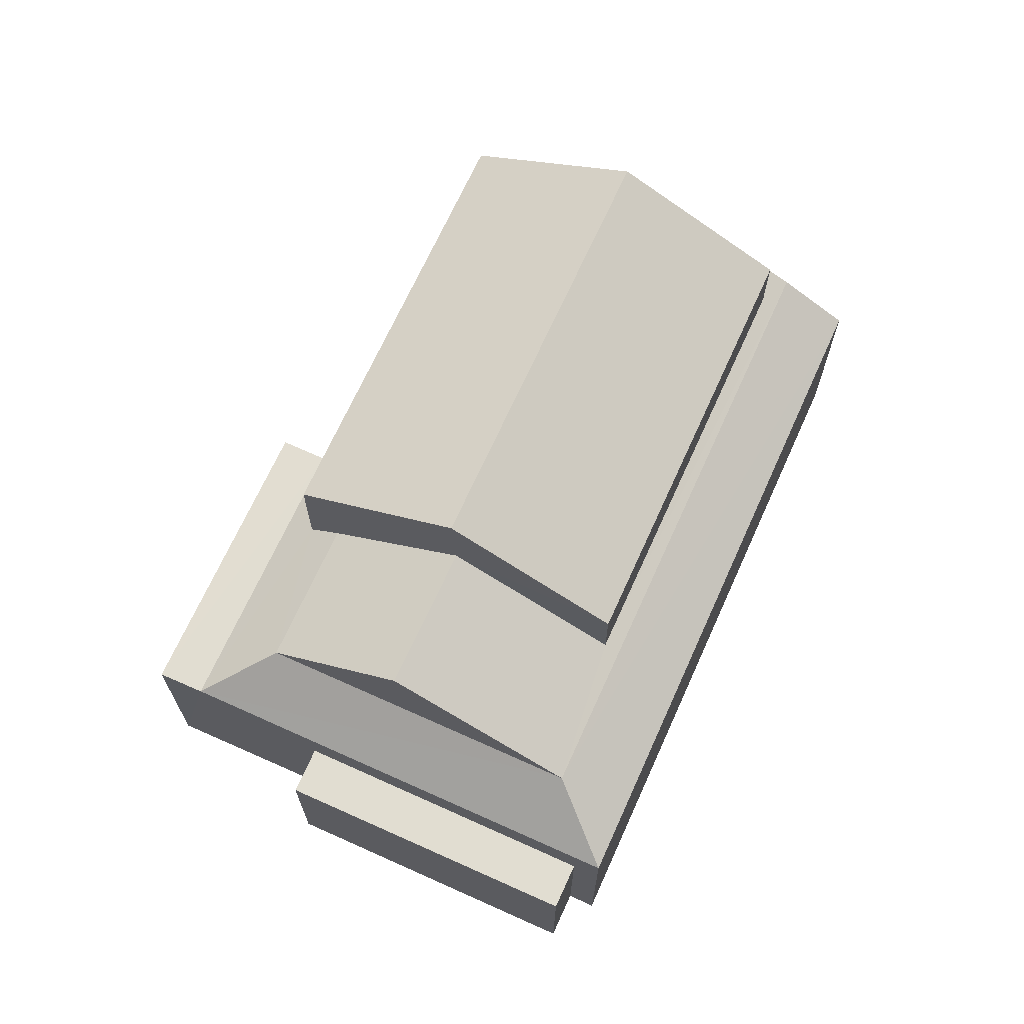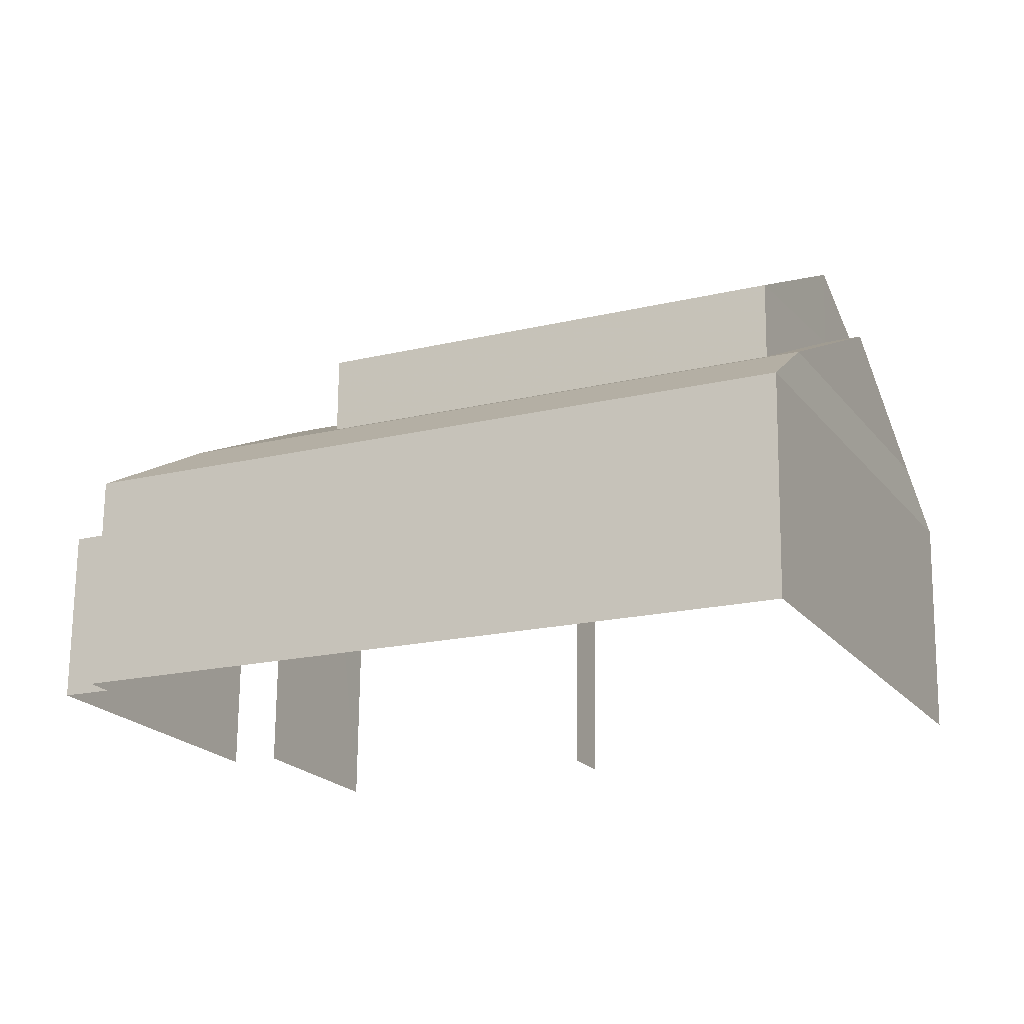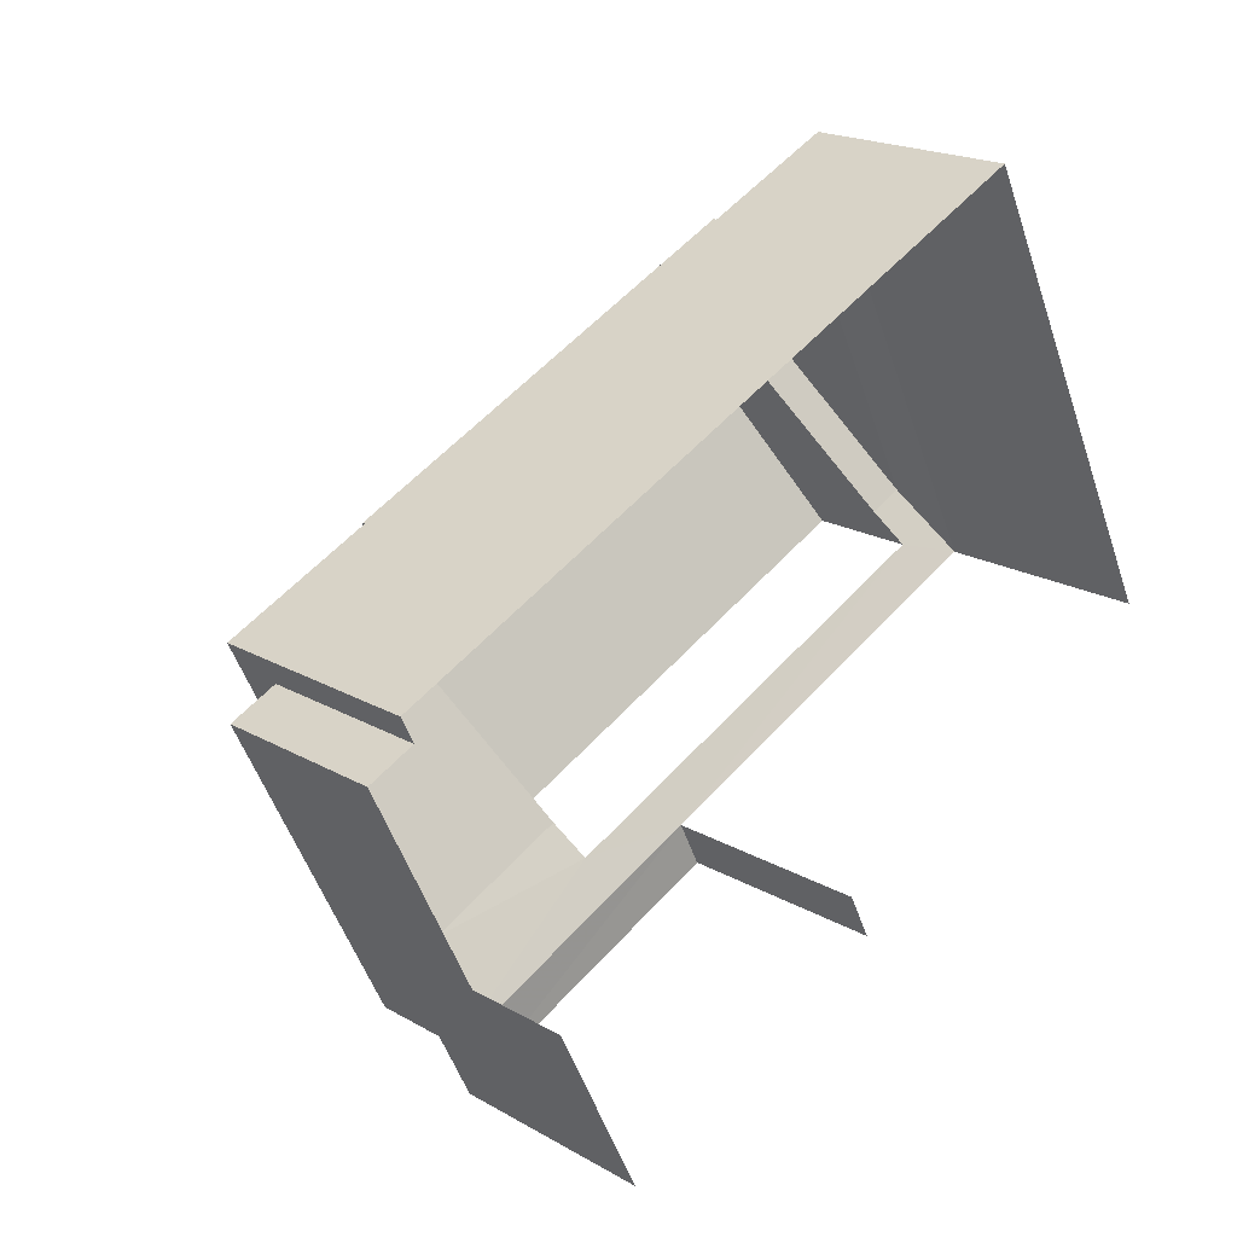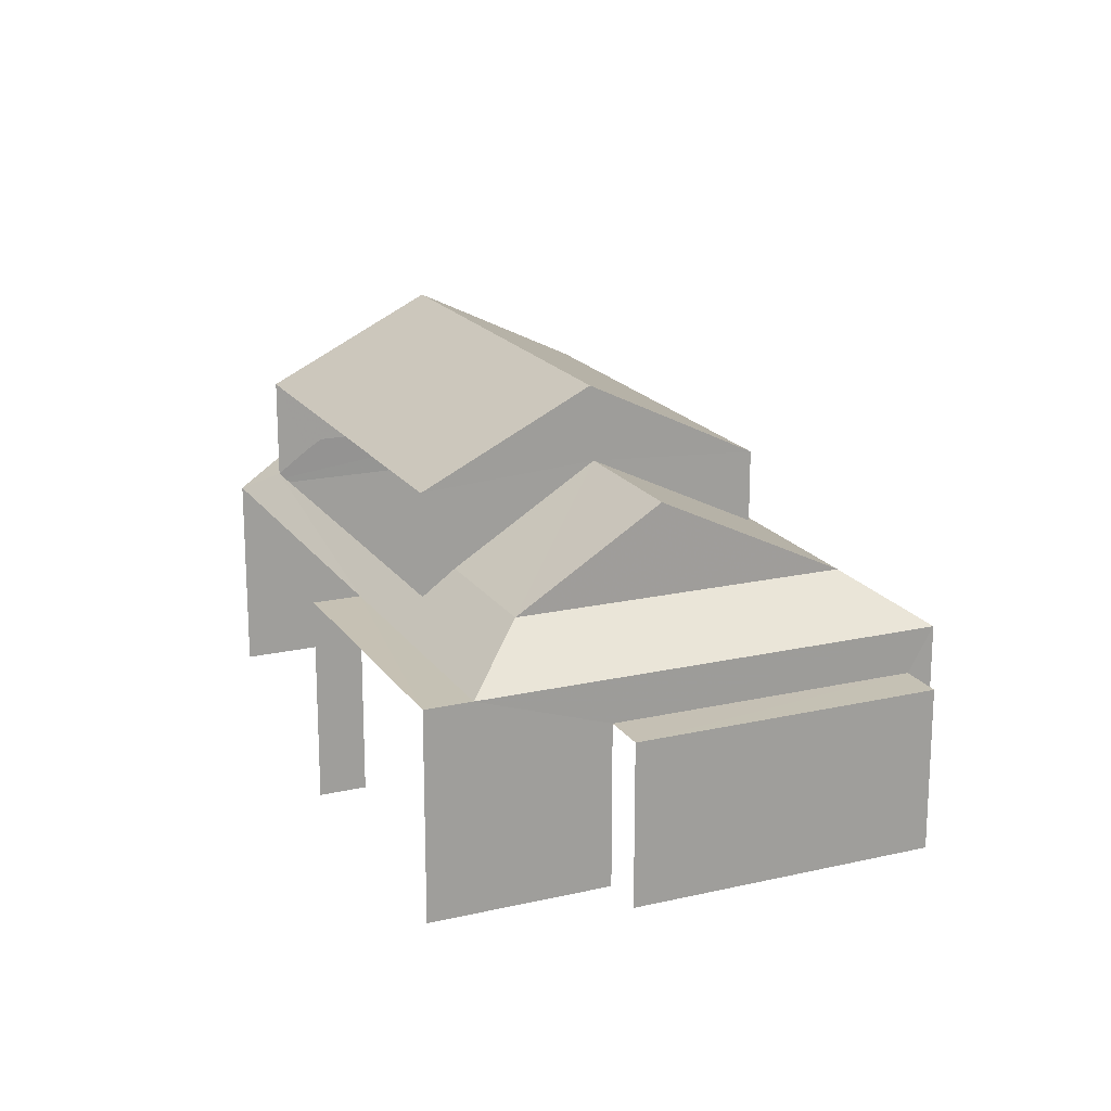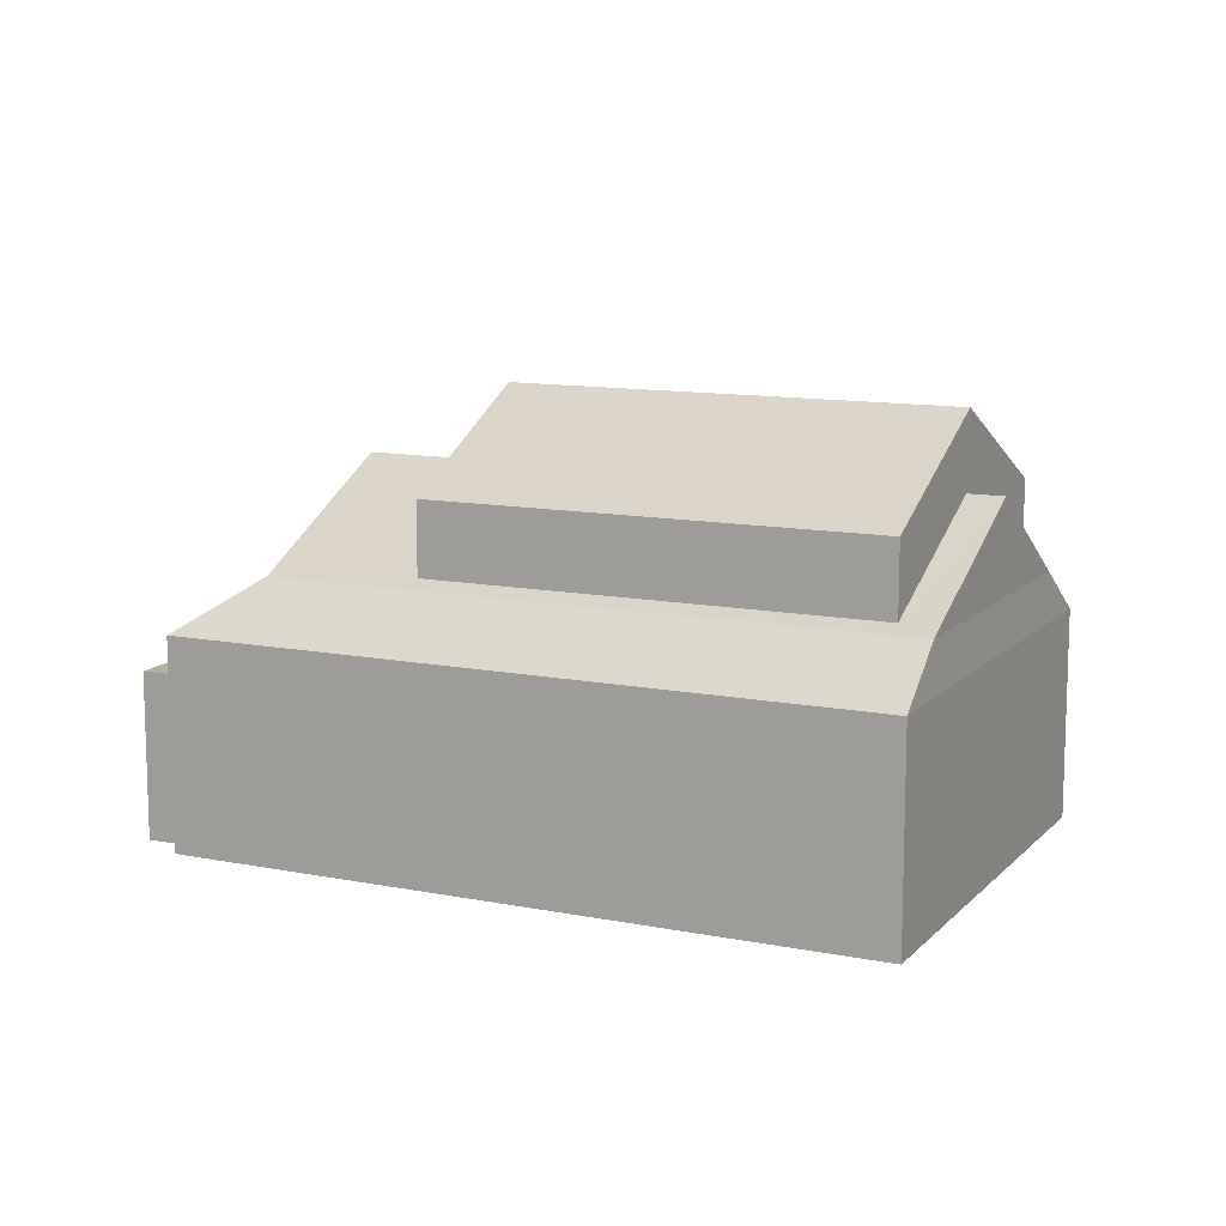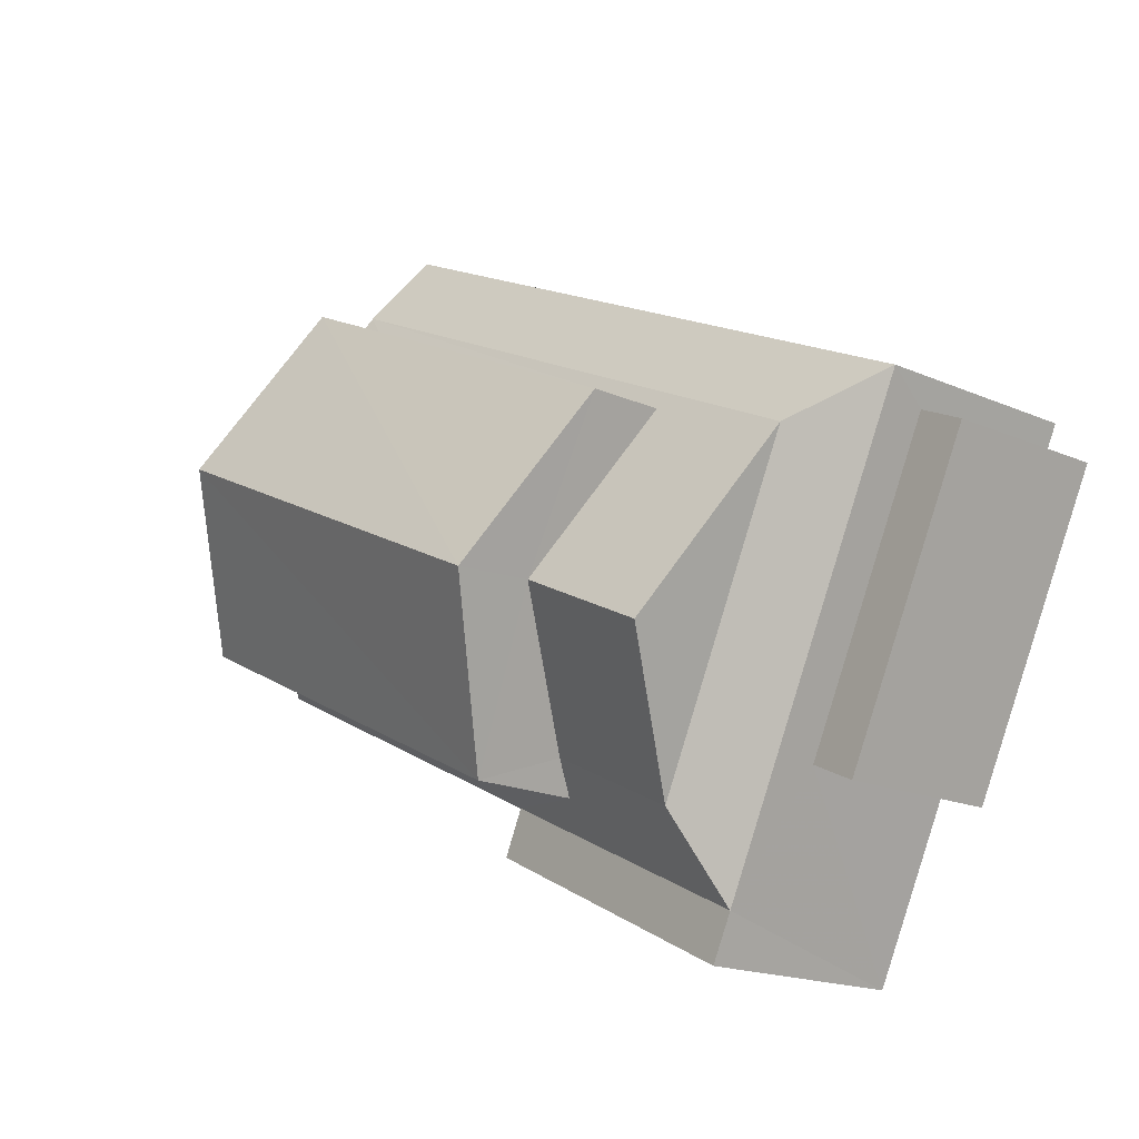
<metadata>
{"format":"obj","ext":"obj","renderer":"f3d","projection":"perspective","resolution":1024,"background":"white","views":[{"elev":68.6,"azim":88.4,"up":"+Z"},{"elev":70.7,"azim":-179.2,"up":"+Y"},{"elev":19.5,"azim":136.9,"up":"+Y"},{"elev":18.5,"azim":40.3,"up":"+Z"},{"elev":11.6,"azim":179.7,"up":"+Z"},{"elev":-17.7,"azim":49.1,"up":"+Y"}]}
</metadata>
<code>
v -2.212e+05 -1.256e+05 24.31
v -2.212e+05 -1.256e+05 24.31
v -2.212e+05 -1.256e+05 24.31
v -2.212e+05 -1.256e+05 24.31
v -2.212e+05 -1.256e+05 24.31
v -2.212e+05 -1.256e+05 24.31
v -2.212e+05 -1.256e+05 24.31
v -2.212e+05 -1.256e+05 24.31
v -2.212e+05 -1.256e+05 24.31
v -2.212e+05 -1.256e+05 24.31
v -2.212e+05 -1.256e+05 30.06
v -2.212e+05 -1.256e+05 28.98
v -2.212e+05 -1.256e+05 30.06
v -2.212e+05 -1.256e+05 28.98
v -2.212e+05 -1.256e+05 28
v -2.212e+05 -1.256e+05 28
v -2.212e+05 -1.256e+05 28
v -2.212e+05 -1.256e+05 28
v -2.212e+05 -1.256e+05 30.23
v -2.212e+05 -1.256e+05 30.23
v -2.212e+05 -1.256e+05 32.12
v -2.212e+05 -1.256e+05 32.12
v -2.212e+05 -1.256e+05 32.12
v -2.212e+05 -1.256e+05 32.12
v -2.212e+05 -1.256e+05 33.82
v -2.212e+05 -1.256e+05 31.87
v -2.212e+05 -1.256e+05 31.87
v -2.212e+05 -1.256e+05 33.82
v -2.212e+05 -1.256e+05 28.98
v -2.212e+05 -1.256e+05 28.98
v -2.212e+05 -1.256e+05 28.98
v -2.212e+05 -1.256e+05 28.98
v -2.212e+05 -1.256e+05 31.87
v -2.212e+05 -1.256e+05 31.87
v -2.212e+05 -1.256e+05 30.06
v -2.212e+05 -1.256e+05 30.06
v -2.212e+05 -1.256e+05 30.06
v -2.212e+05 -1.256e+05 30.06
v -2.212e+05 -1.256e+05 28.98
v -2.212e+05 -1.256e+05 29.52
v -2.212e+05 -1.256e+05 29.52
f 1 2 3
f 4 3 5
f 2 6 7
f 8 5 9
f 10 2 7
f 9 5 10
f 3 2 5
f 5 2 10
f 40 33 34
f 40 41 33
f 5 39 4
f 5 29 39
f 10 7 16
f 18 10 16
f 30 8 9
f 31 30 9
f 11 12 13
f 11 14 12
f 15 16 17
f 15 18 16
f 11 13 19
f 20 13 21
f 22 11 19
f 22 19 23
f 20 21 24
f 19 13 20
f 25 26 27
f 28 25 27
f 29 30 31
f 32 29 31
f 28 33 25
f 28 34 33
f 11 32 14
f 11 35 32
f 36 21 37
f 36 24 21
f 23 35 22
f 23 38 35
f 37 39 40
f 41 35 38
f 35 41 32
f 39 29 40
f 36 37 40
f 29 32 41
f 40 29 41
f 22 35 11
f 21 13 37
f 12 3 4
f 39 12 4
f 34 36 40
f 20 24 27
f 24 34 28
f 24 36 34
f 24 28 27
f 15 17 6
f 2 15 6
f 19 27 26
f 19 20 27
f 12 1 3
f 12 14 1
f 19 26 23
f 26 25 23
f 38 33 41
f 23 25 33
f 38 23 33
f 30 5 8
f 30 29 5
f 13 39 37
f 13 12 39
f 17 7 6
f 17 16 7
f 9 10 18
f 9 32 31
f 1 15 2
f 32 18 14
f 14 15 1
f 18 15 14
f 32 9 18

</code>
